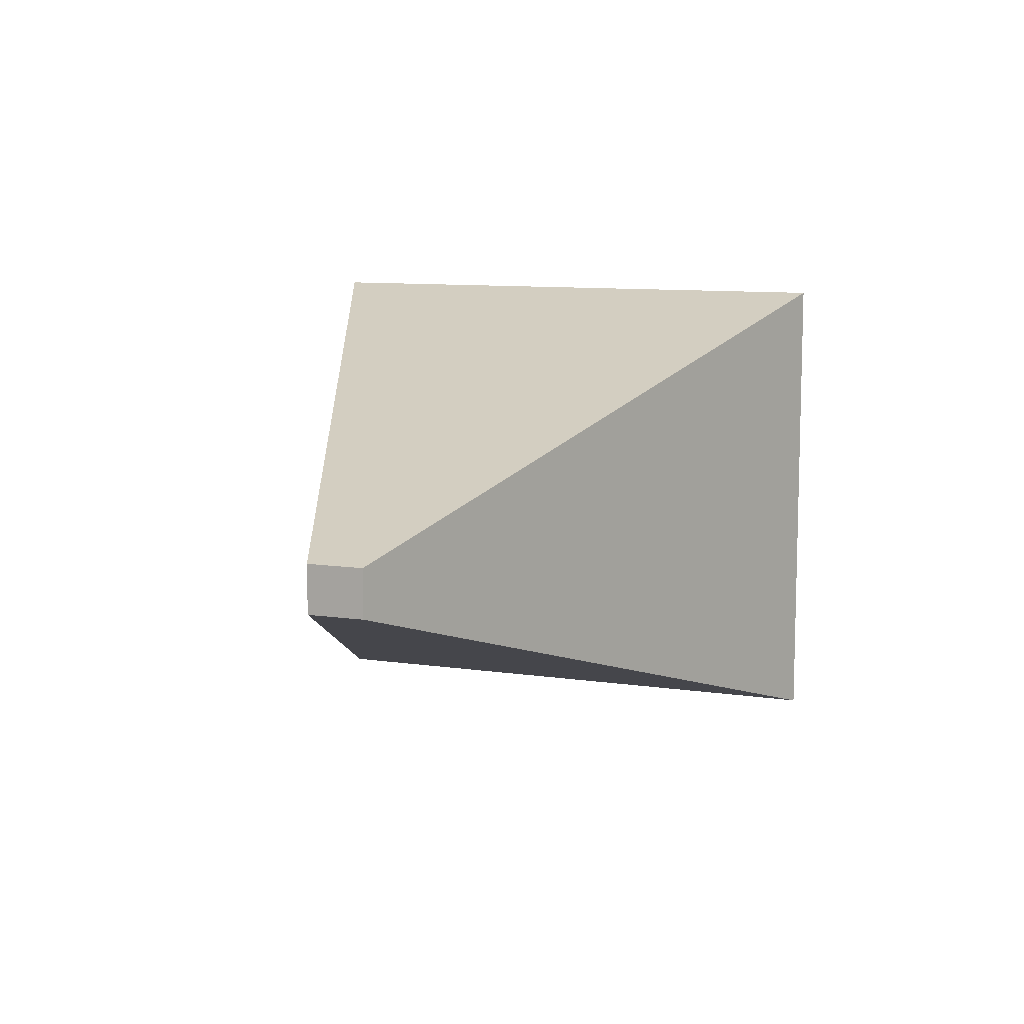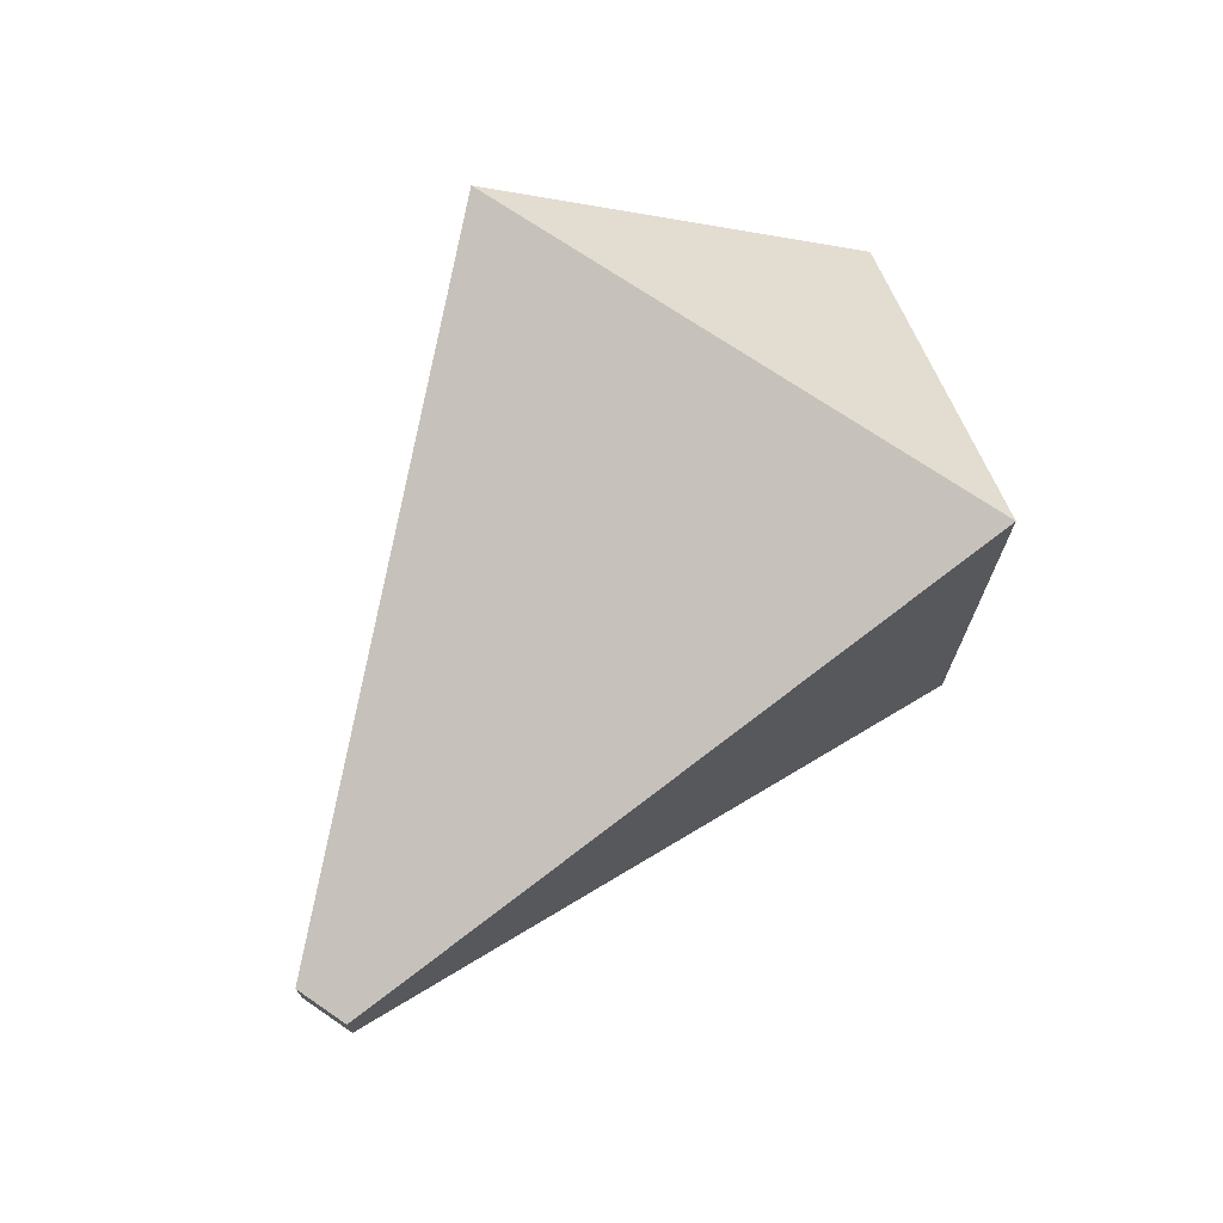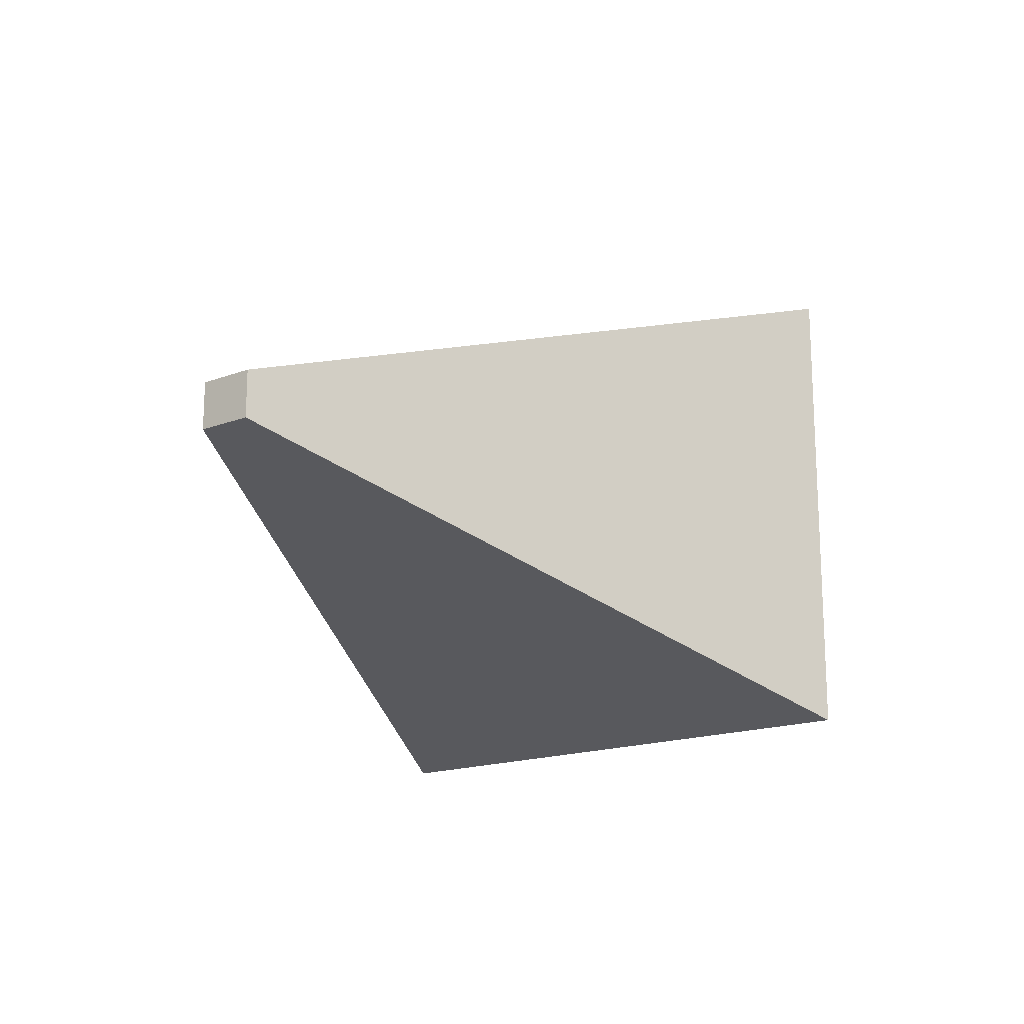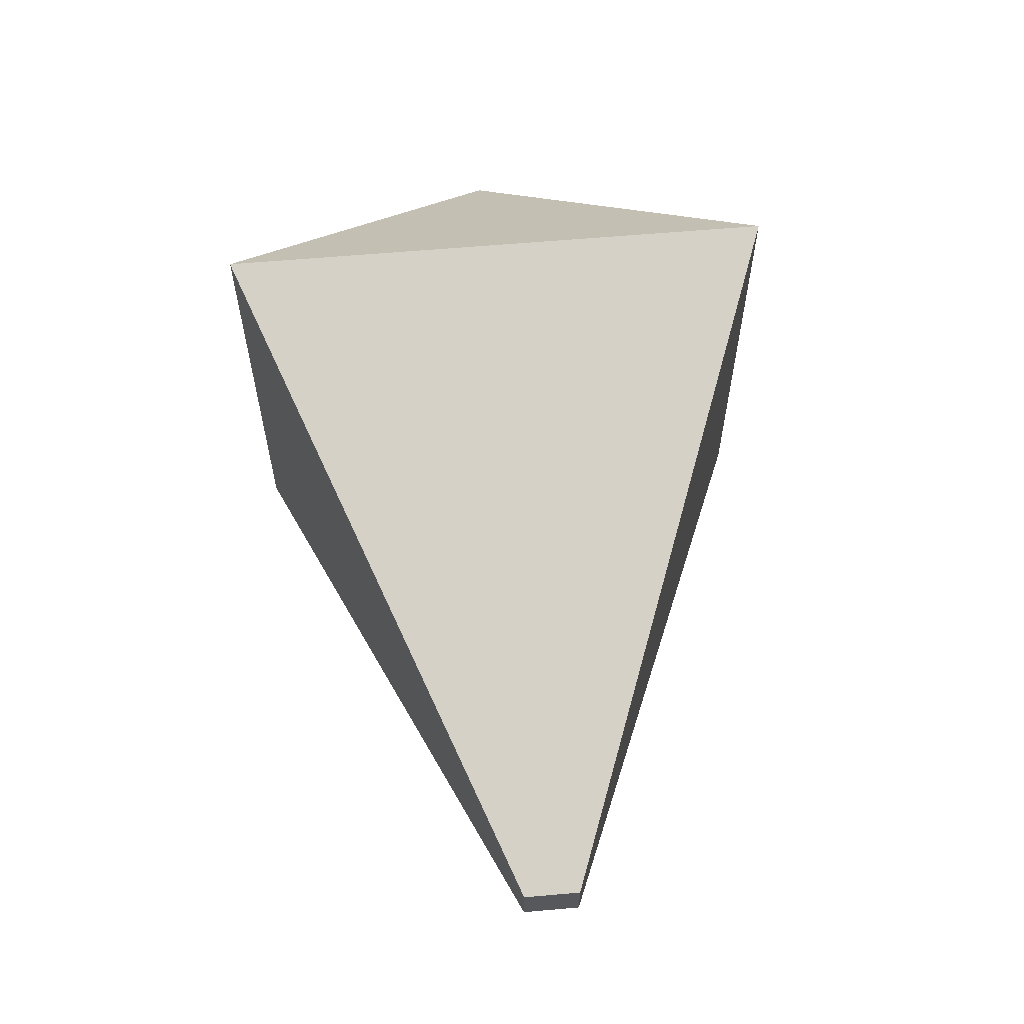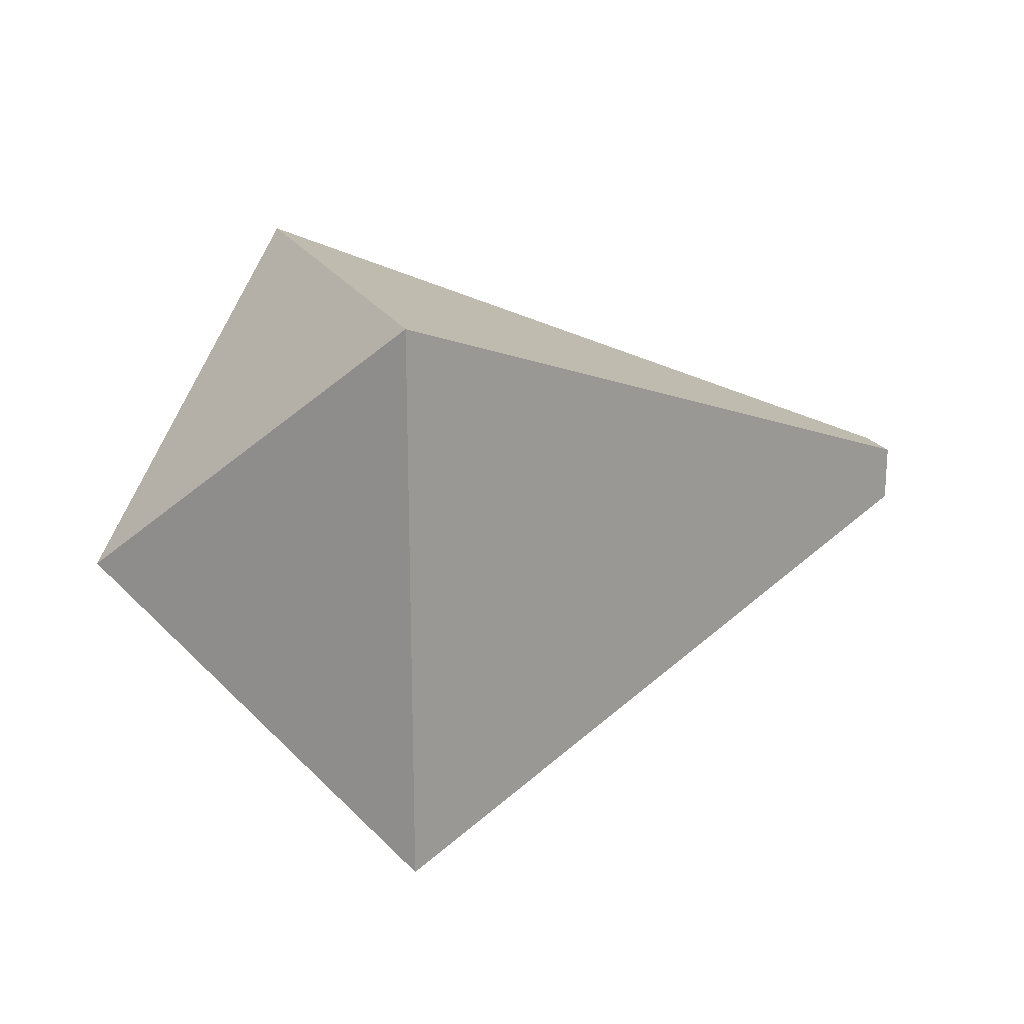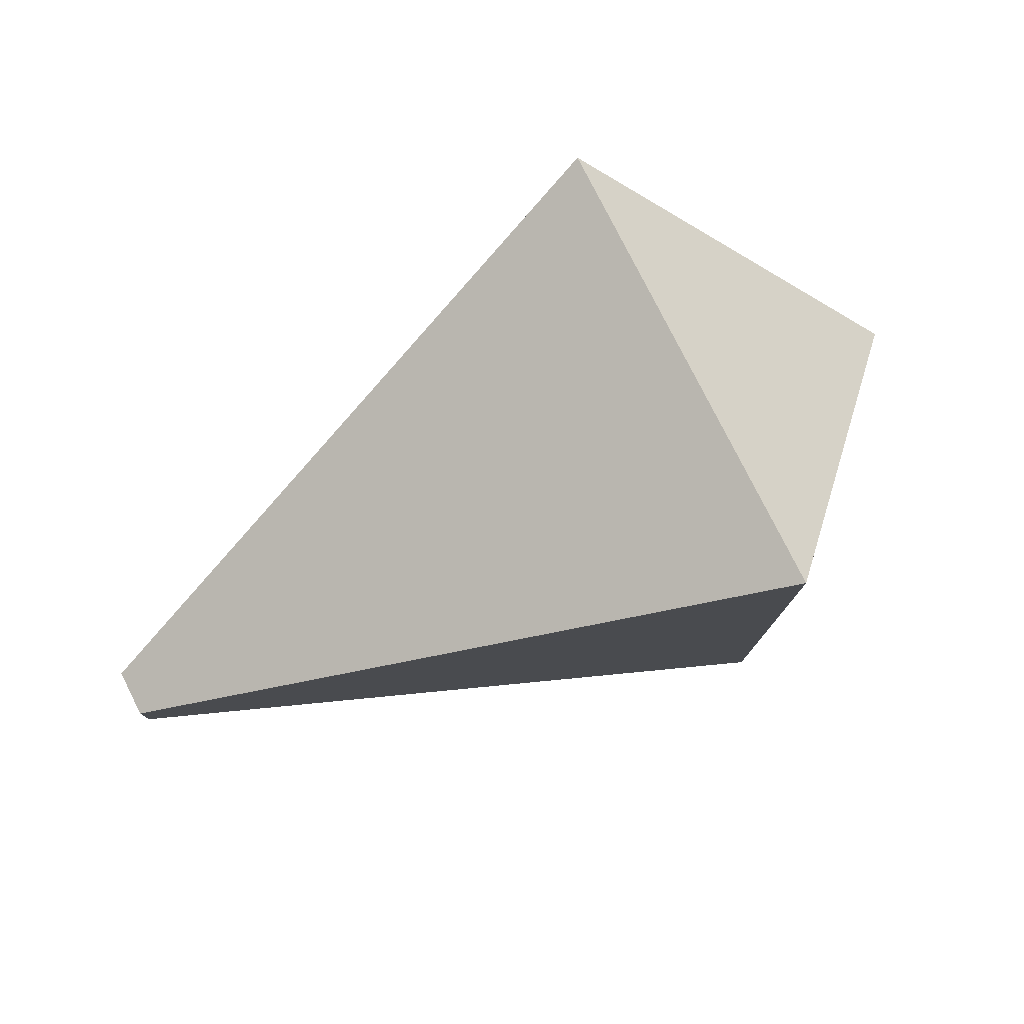
<metadata>
{"format":"obj","ext":"obj","renderer":"f3d","projection":"perspective","resolution":1024,"background":"white","views":[{"elev":9.9,"azim":110.9,"up":"+Y"},{"elev":71.5,"azim":124.3,"up":"+Y"},{"elev":-17.1,"azim":126.9,"up":"+Y"},{"elev":61.1,"azim":84.9,"up":"+Y"},{"elev":19.6,"azim":-20.3,"up":"+Z"},{"elev":78.2,"azim":153.4,"up":"+Z"}]}
</metadata>
<code>
g Bone07
v 0.2991 -0.0079 0.0093
v 0.2991 0.0079 0.0093
v 0.2991 -0.0079 -0.0093
v 0.2991 0.0079 -0.0093
v 0.086 0.079 0.093
v 0.086 0.079 -0.093
v 0.2991 0.0079 0.0093
v 0.2991 0.0079 -0.0093
v 0.086 -0.079 0.093
v 0.086 0.079 0.093
v 0.2991 -0.0079 0.0093
v 0.2991 0.0079 0.0093
v 0.2991 -0.0079 -0.0093
v 0.2991 0.0079 -0.0093
v 0.086 -0.079 -0.093
v 0.086 0.079 -0.093
v 0.2991 -0.0079 0.0093
v 0.2991 -0.0079 -0.0093
v 0.086 -0.079 0.093
v 0.086 -0.079 -0.093
v 0 0 0
v 0.086 0.079 0.093
v 0.086 -0.079 0.093
v 0 0 0
v 0.086 0.079 -0.093
v 0.086 0.079 0.093
v 0 0 0
v 0.086 -0.079 -0.093
v 0.086 0.079 -0.093
v 0 0 0
v 0.086 -0.079 0.093
v 0.086 -0.079 -0.093
g Bone07_0
f 3 2 1
f 2 3 4
f 7 6 5
f 6 7 8
f 11 10 9
f 10 11 12
f 15 14 13
f 14 15 16
f 19 18 17
f 18 19 20
f 23 22 21
f 26 25 24
f 29 28 27
f 32 31 30

</code>
